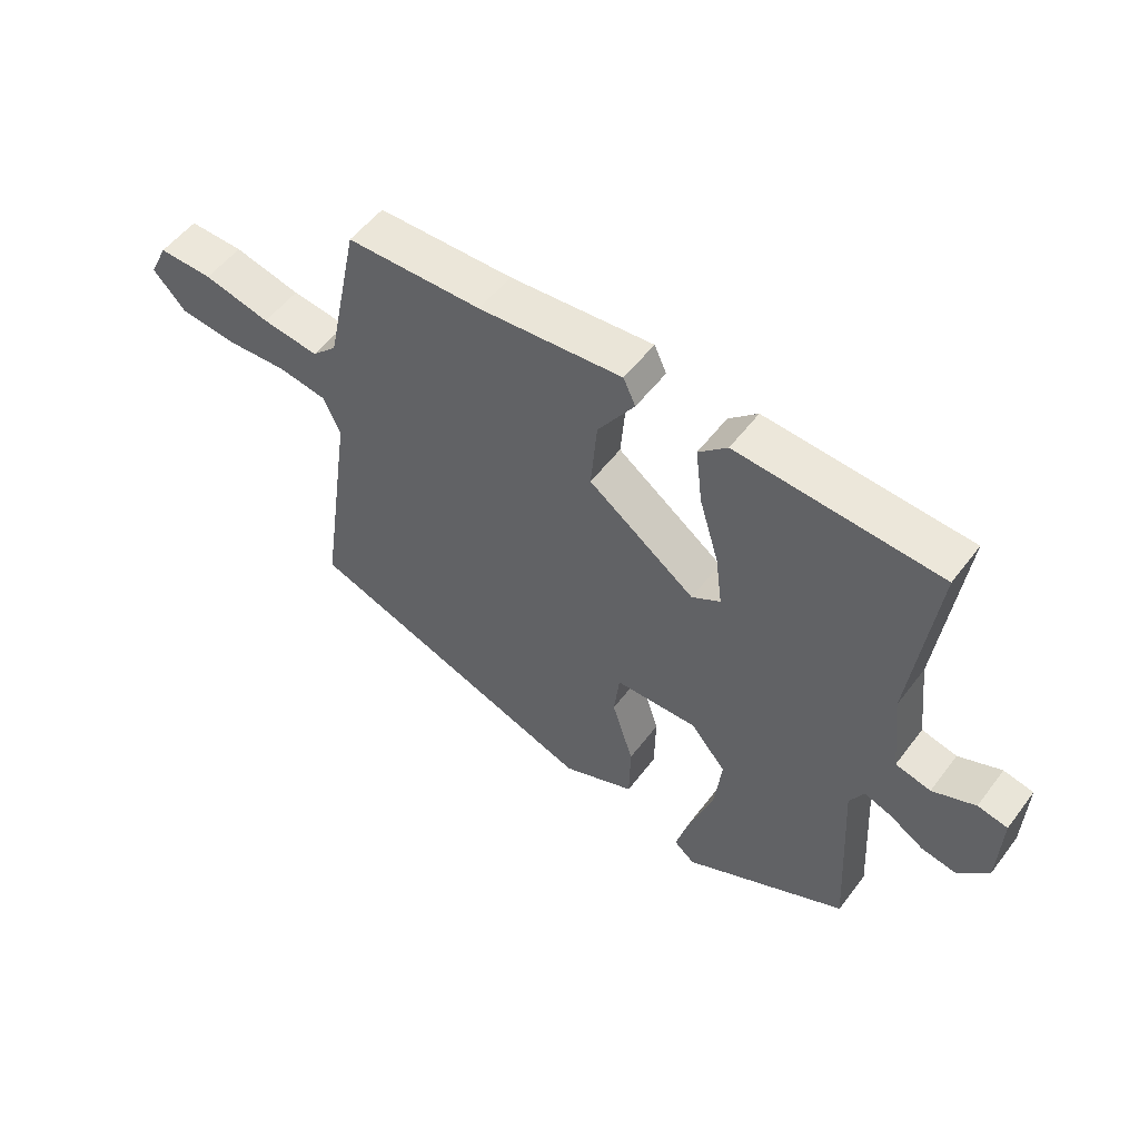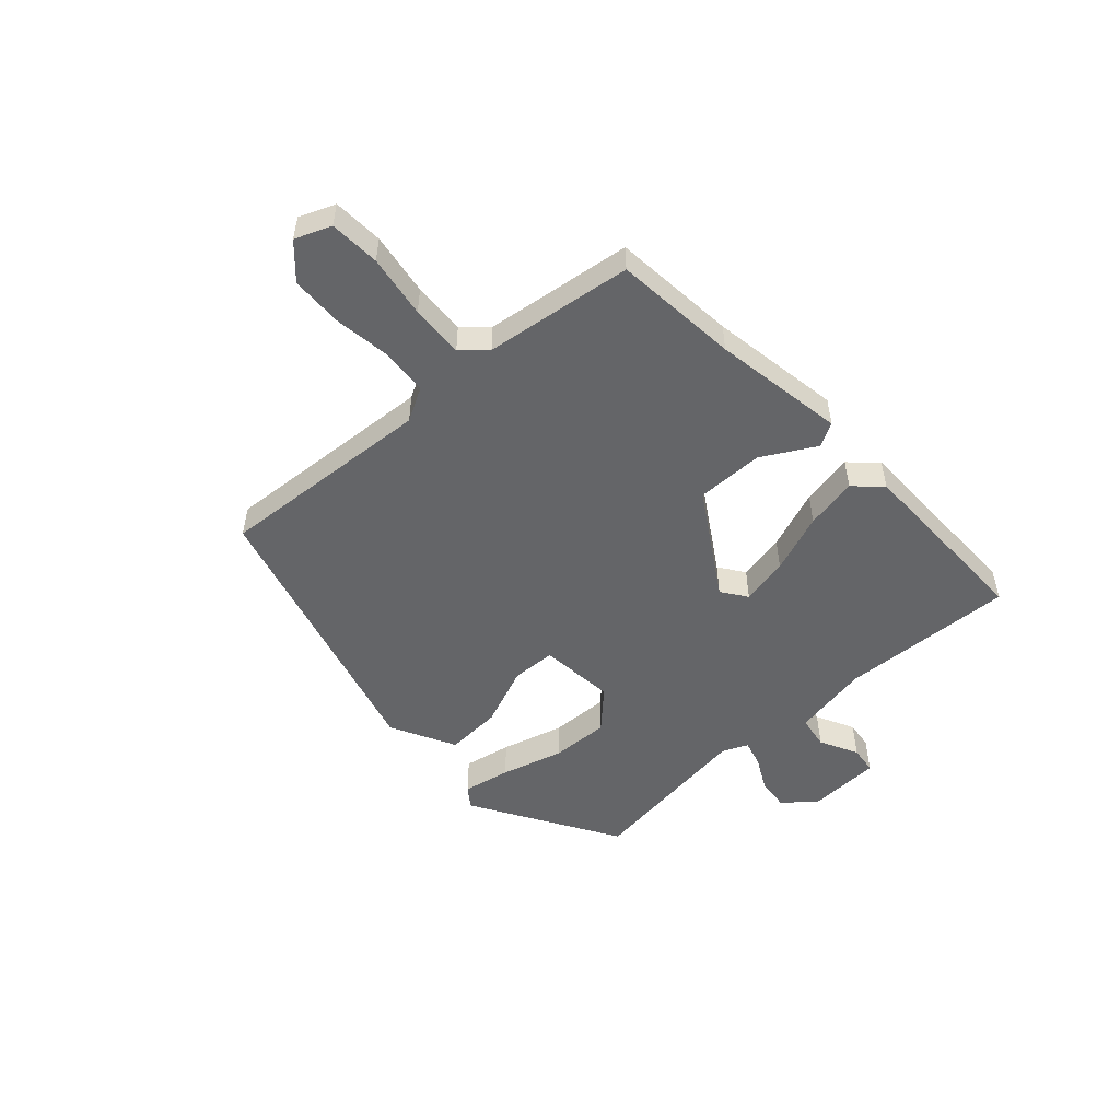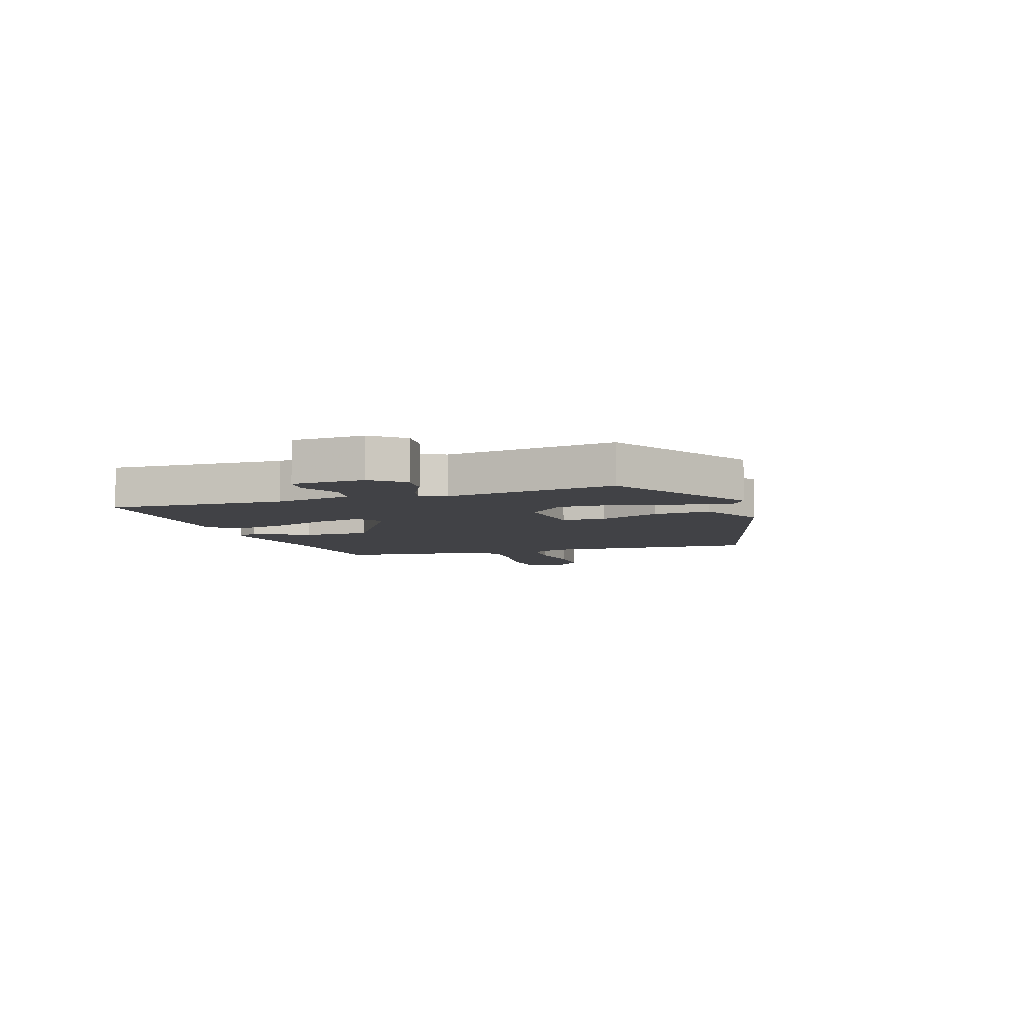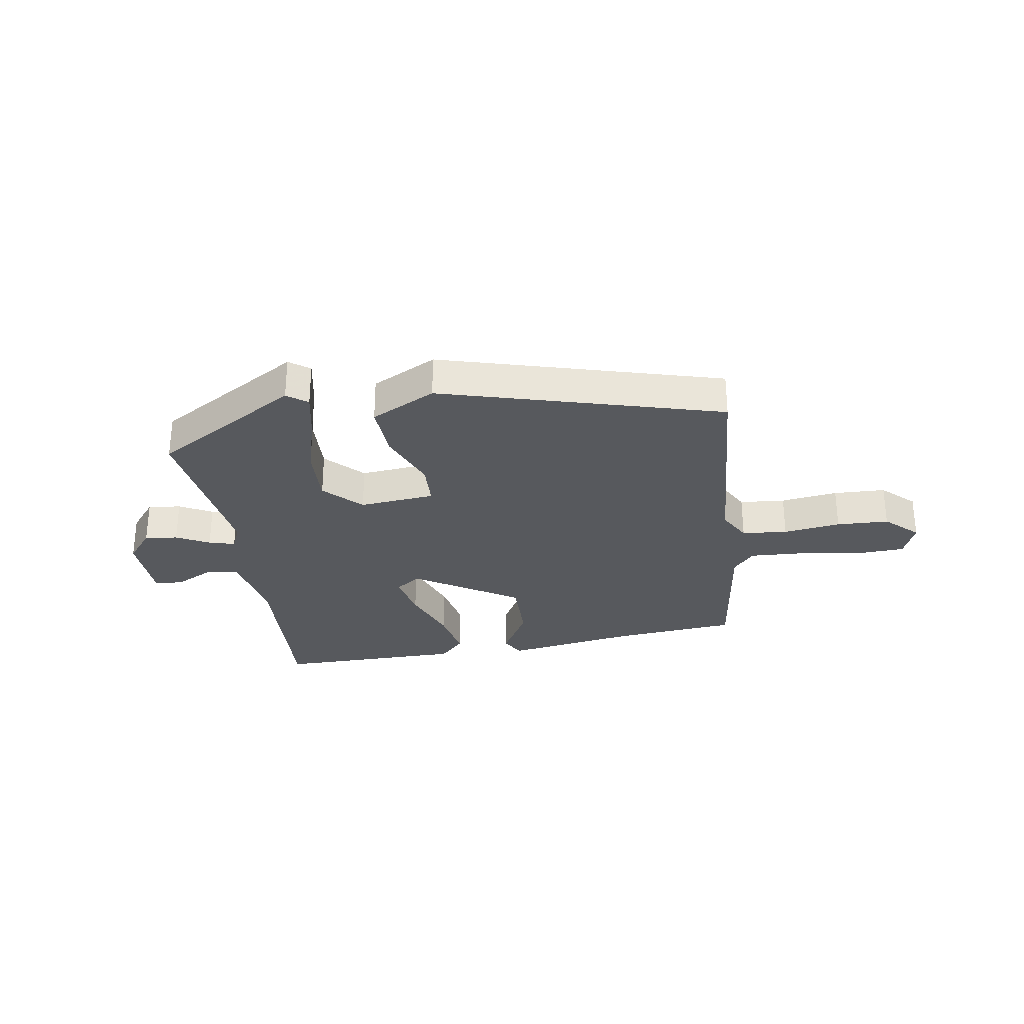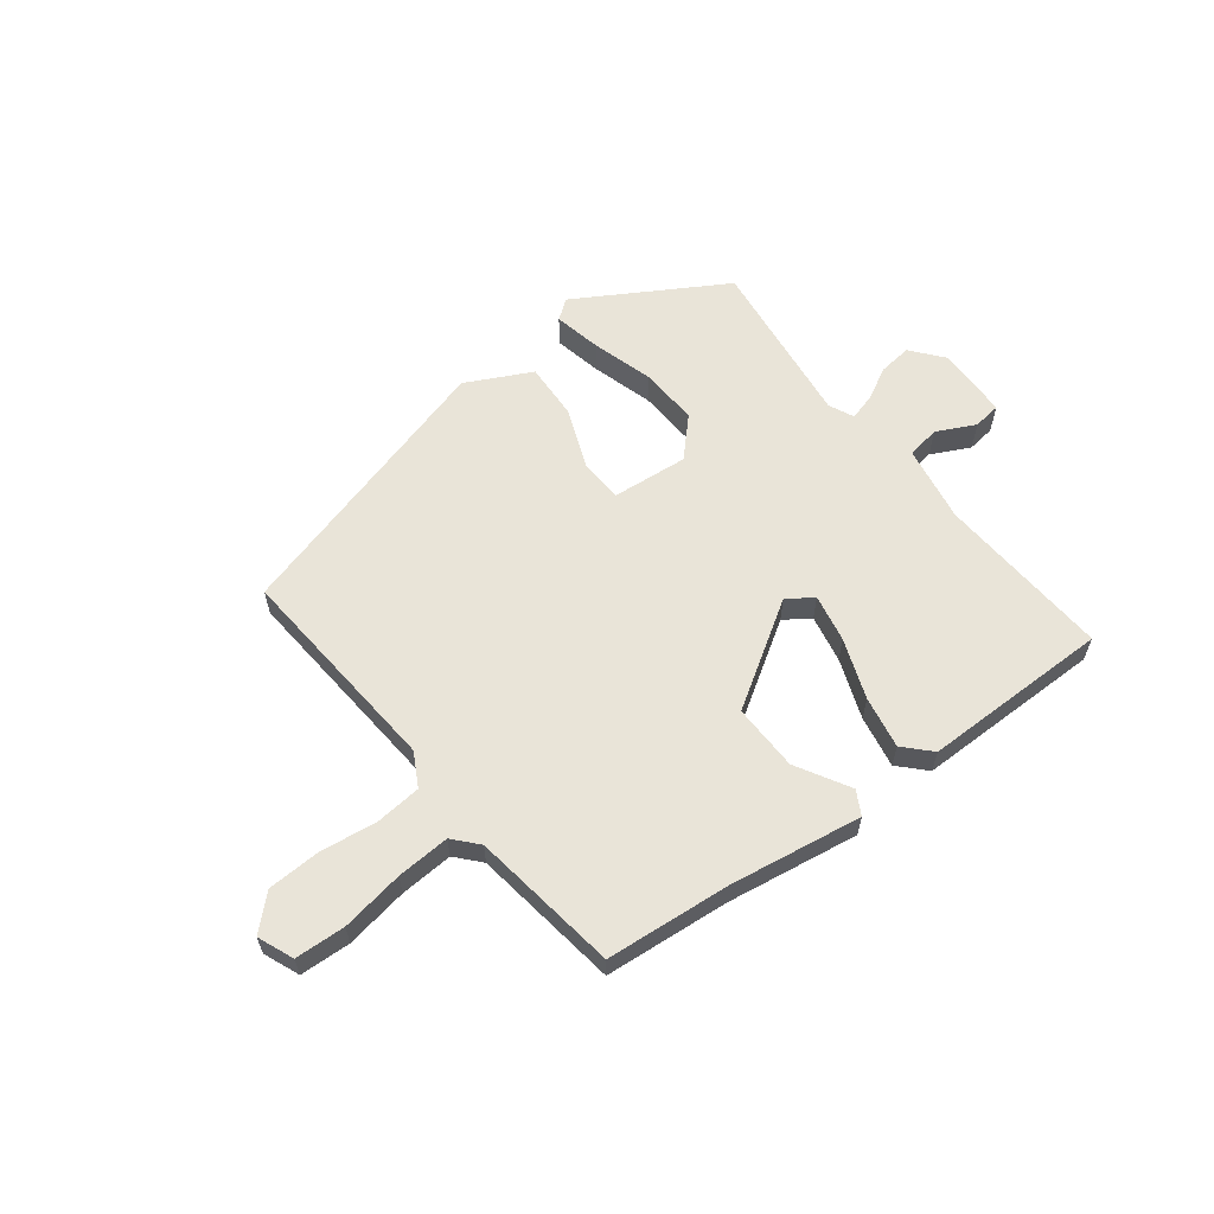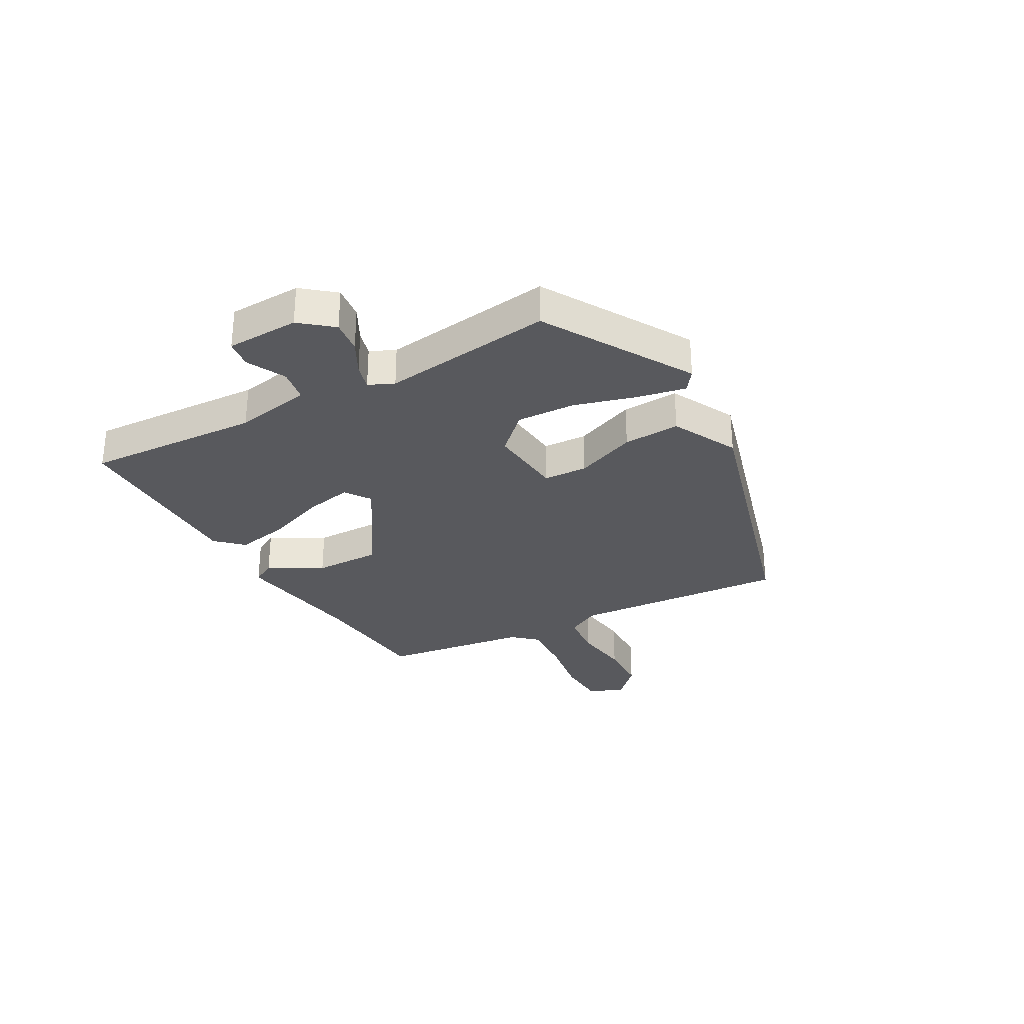
<metadata>
{"format":"obj","ext":"obj","renderer":"f3d","projection":"perspective","resolution":1024,"background":"white","views":[{"elev":53.5,"azim":36.2,"up":"+Z"},{"elev":-51.5,"azim":-43.3,"up":"+Y"},{"elev":-6.7,"azim":112.9,"up":"+Y"},{"elev":-29.7,"azim":-166.7,"up":"+Y"},{"elev":60.5,"azim":-33.5,"up":"+Y"},{"elev":-30.2,"azim":123.2,"up":"+Y"}]}
</metadata>
<code>
v 0.548 0.07 0.488
v 0.509 0.07 0.181
v 0.524 0.07 0.044
v 0.582 0.07 0.03
v 0.652 0.07 0.059
v 0.701 0.07 0.049
v 0.696 0.07 -0.079
v 0.646 0.07 -0.132
v 0.588 0.07 -0.121
v 0.532 0.07 -0.086
v 0.487 0.07 -0.07
v 0.464 0.07 -0.113
v 0.481 0.07 -0.416
v 0.213 0.07 -0.55
v 0.179 0.07 -0.521
v 0.202 0.07 -0.438
v 0.241 0.07 -0.331
v 0.253 0.07 -0.228
v 0.195 0.07 -0.159
v 0.06 0.07 -0.162
v 0.051 0.07 -0.239
v 0.086 0.07 -0.349
v 0.084 0.07 -0.449
v -0.035 0.07 -0.499
v -0.52 0.07 -0.323
v -0.465 0.07 0.056
v -0.493 0.07 0.117
v -0.573 0.07 0.13
v -0.675 0.07 0.124
v -0.767 0.07 0.134
v -0.82 0.07 0.192
v -0.79 0.07 0.253
v -0.701 0.07 0.251
v -0.592 0.07 0.225
v -0.499 0.07 0.213
v -0.458 0.07 0.253
v -0.404 0.07 0.51
v -0.183 0.07 0.514
v 0.052 0.07 0.534
v 0.072 0.07 0.491
v 0.012 0.07 0.401
v 0.002 0.07 0.283
v 0.177 0.07 0.154
v 0.224 0.07 0.182
v 0.213 0.07 0.267
v 0.181 0.07 0.375
v 0.17 0.07 0.468
v 0.217 0.07 0.511
v 0.548 0 0.488
v 0.509 0 0.181
v 0.524 0 0.044
v 0.582 0 0.03
v 0.652 0 0.059
v 0.701 0 0.049
v 0.696 0 -0.079
v 0.646 0 -0.132
v 0.588 0 -0.121
v 0.532 0 -0.086
v 0.487 0 -0.07
v 0.464 0 -0.113
v 0.481 0 -0.416
v 0.213 0 -0.55
v 0.179 0 -0.521
v 0.202 0 -0.438
v 0.241 0 -0.331
v 0.253 0 -0.228
v 0.195 0 -0.159
v 0.06 0 -0.162
v 0.051 0 -0.239
v 0.086 0 -0.349
v 0.084 0 -0.449
v -0.035 0 -0.499
v -0.52 0 -0.323
v -0.465 0 0.056
v -0.493 0 0.117
v -0.573 0 0.13
v -0.675 0 0.124
v -0.767 0 0.134
v -0.82 0 0.192
v -0.79 0 0.253
v -0.701 0 0.251
v -0.592 0 0.225
v -0.499 0 0.213
v -0.458 0 0.253
v -0.404 0 0.51
v -0.183 0 0.514
v 0.052 0 0.534
v 0.072 0 0.491
v 0.012 0 0.401
v 0.002 0 0.283
v 0.177 0 0.154
v 0.224 0 0.182
v 0.213 0 0.267
v 0.181 0 0.375
v 0.17 0 0.468
v 0.217 0 0.511
f 48 1 2
f 47 48 2
f 46 47 2
f 45 46 2
f 44 45 2 3
f 43 44 3
f 38 39 40 41
f 38 41 42
f 37 38 42
f 36 37 42
f 35 36 42 43
f 32 33 34
f 31 32 34
f 30 31 34
f 29 30 34
f 28 29 34
f 27 28 34 35
f 35 43 3
f 27 35 3
f 26 27 3
f 24 25 26
f 23 24 26
f 22 23 26
f 21 22 26
f 15 16 17
f 14 15 17
f 13 14 17
f 12 13 17
f 11 12 17 18
f 8 9 10
f 7 8 10
f 6 7 10
f 5 6 10
f 4 5 10
f 4 10 11
f 11 18 19
f 4 11 19
f 3 4 19
f 20 21 26
f 3 19 20 26
f 50 49 96
f 50 96 95
f 50 95 94
f 50 94 93
f 51 50 93 92
f 51 92 91
f 89 88 87 86
f 90 89 86
f 90 86 85
f 90 85 84
f 91 90 84 83
f 82 81 80
f 82 80 79
f 82 79 78
f 82 78 77
f 82 77 76
f 83 82 76 75
f 51 91 83
f 51 83 75
f 51 75 74
f 74 73 72
f 74 72 71
f 74 71 70
f 74 70 69
f 65 64 63
f 65 63 62
f 65 62 61
f 65 61 60
f 66 65 60 59
f 58 57 56
f 58 56 55
f 58 55 54
f 58 54 53
f 58 53 52
f 59 58 52
f 67 66 59
f 67 59 52
f 67 52 51
f 74 69 68
f 74 68 67 51
f 1 49 50 2
f 2 50 51 3
f 3 51 52 4
f 4 52 53 5
f 5 53 54 6
f 6 54 55 7
f 7 55 56 8
f 8 56 57 9
f 9 57 58 10
f 10 58 59 11
f 11 59 60 12
f 12 60 61 13
f 13 61 62 14
f 14 62 63 15
f 15 63 64 16
f 16 64 65 17
f 17 65 66 18
f 18 66 67 19
f 19 67 68 20
f 20 68 69 21
f 21 69 70 22
f 22 70 71 23
f 23 71 72 24
f 24 72 73 25
f 25 73 74 26
f 26 74 75 27
f 27 75 76 28
f 28 76 77 29
f 29 77 78 30
f 30 78 79 31
f 31 79 80 32
f 32 80 81 33
f 33 81 82 34
f 34 82 83 35
f 35 83 84 36
f 36 84 85 37
f 37 85 86 38
f 38 86 87 39
f 39 87 88 40
f 40 88 89 41
f 41 89 90 42
f 42 90 91 43
f 43 91 92 44
f 44 92 93 45
f 45 93 94 46
f 46 94 95 47
f 47 95 96 48
f 48 96 49 1

</code>
